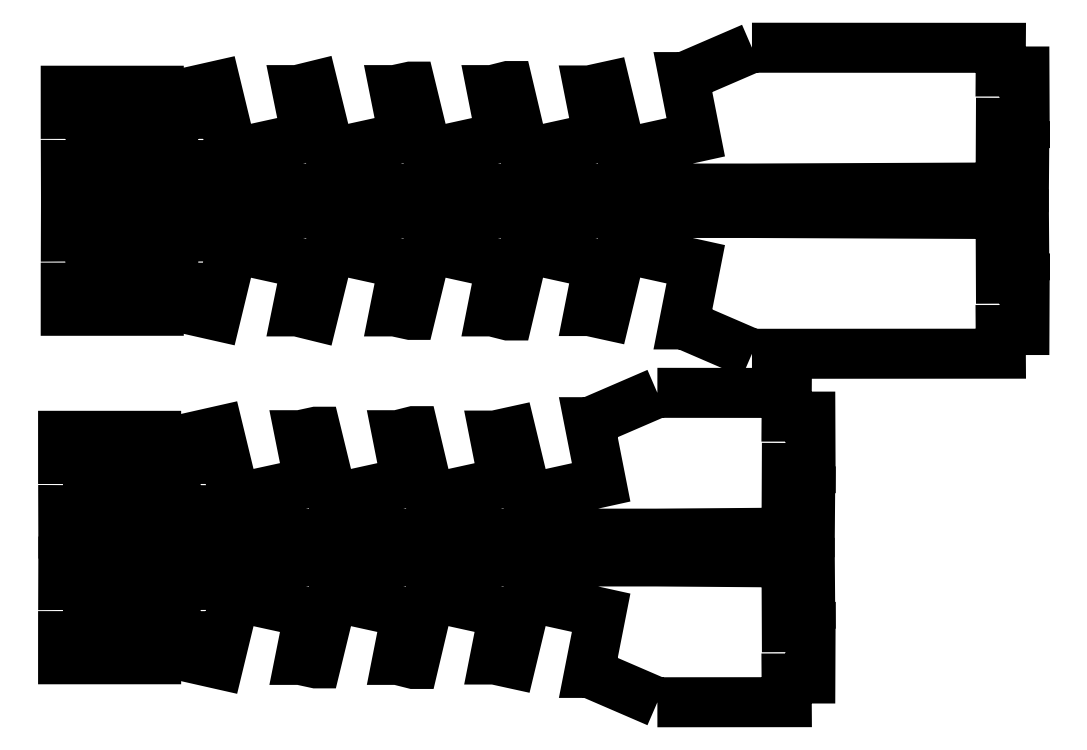
<metadata>
{"format":"dxf","ext":"dxf","renderer":"ezdxf+matplotlib","layout":"modelspace","background":"white","min_lineweight":24,"dpi":150}
</metadata>
<code>
0
SECTION
2
ENTITIES
0
LWPOLYLINE
8
Layer_1
90
13
70
0
10
85.47
20
562.1
30
0
10
85.4
20
586.4
30
0
10
73.63
20
586.4
30
0
10
73.62
20
597.4
30
0
10
117.8
20
597.4
30
0
10
117.7
20
586.4
30
0
10
106.3
20
586.4
30
0
10
106.5
20
562.2
30
0
10
117.7
20
562.1
30
0
10
117.8
20
551
30
0
10
73.73
20
551
30
0
10
73.7
20
562.2
30
0
10
85.47
20
562.1
30
0
0
LWPOLYLINE
8
Layer_1
90
40
70
0
10
355.6
20
617.8
30
0
10
323.3
20
603.9
30
0
10
323.3
20
603.9
30
0
10
328.9
20
575.4
30
0
10
293.7
20
567.6
30
0
10
286.1
20
599.3
30
0
10
278.4
20
597.6
30
0
10
278.3
20
597.6
30
0
10
282.7
20
575.4
30
0
10
247.6
20
567.6
30
0
10
240
20
599.7
30
0
10
240
20
599.7
30
0
10
232.3
20
597.7
30
0
10
232.2
20
597.7
30
0
10
236.6
20
575.4
30
0
10
201.4
20
567.7
30
0
10
193.7
20
599.4
30
0
10
193.7
20
599.4
30
0
10
186.1
20
597.7
30
0
10
186
20
597.7
30
0
10
190.4
20
575.4
30
0
10
155.2
20
567.7
30
0
10
147.4
20
599.7
30
0
10
138.1
20
597.6
30
0
10
138.1
20
586.5
30
0
10
127
20
586.5
30
0
10
127
20
562.2
30
0
10
138.1
20
562.2
30
0
10
138.2
20
551
30
0
10
355.1
20
551
30
0
10
427.9
20
551.6
30
0
10
428
20
571.2
30
0
10
416.9
20
571.3
30
0
10
417
20
582.2
30
0
10
428.2
20
582.1
30
0
10
428.1
20
606.6
30
0
10
416.9
20
606.6
30
0
10
416.9
20
617.8
30
0
10
355.6
20
617.8
30
0
10
355.6
20
617.8
30
0
0
LWPOLYLINE
8
Layer_1
90
45
70
0
10
400.4
20
781.5
30
0
10
368.2
20
767.6
30
0
10
368.1
20
767.6
30
0
10
373.8
20
739.1
30
0
10
338.6
20
731.3
30
0
10
331
20
763
30
0
10
323.2
20
761.3
30
0
10
323.2
20
761.3
30
0
10
327.6
20
739.1
30
0
10
292.5
20
731.3
30
0
10
284.9
20
763.4
30
0
10
284.8
20
763.4
30
0
10
277.2
20
761.4
30
0
10
277
20
761.4
30
0
10
281.5
20
739.1
30
0
10
246.3
20
731.4
30
0
10
238.6
20
763.1
30
0
10
238.6
20
763.1
30
0
10
230.9
20
761.4
30
0
10
230.8
20
761.4
30
0
10
235.3
20
739.1
30
0
10
200.2
20
731.4
30
0
10
192.3
20
763.3
30
0
10
184.7
20
761.4
30
0
10
184.6
20
761.4
30
0
10
189.2
20
739.1
30
0
10
154
20
731.4
30
0
10
146.2
20
763.4
30
0
10
136.9
20
761.3
30
0
10
136.9
20
750.2
30
0
10
125.9
20
750.2
30
0
10
125.8
20
725.9
30
0
10
136.9
20
725.9
30
0
10
137
20
714.7
30
0
10
400
20
714.7
30
0
10
529.5
20
715.3
30
0
10
529.6
20
734.9
30
0
10
518.5
20
735
30
0
10
518.5
20
745.9
30
0
10
529.8
20
745.8
30
0
10
529.7
20
770.3
30
0
10
518.4
20
770.3
30
0
10
518.5
20
781.5
30
0
10
400.4
20
781.5
30
0
10
400.4
20
781.5
30
0
0
LWPOLYLINE
8
Layer_1
90
13
70
0
10
86.72
20
725.8
30
0
10
86.66
20
750.2
30
0
10
74.88
20
750.2
30
0
10
74.87
20
761.2
30
0
10
119
20
761.1
30
0
10
119
20
750.2
30
0
10
107.6
20
750.2
30
0
10
107.8
20
725.9
30
0
10
119
20
725.9
30
0
10
119
20
714.7
30
0
10
74.99
20
714.8
30
0
10
74.95
20
725.9
30
0
10
86.72
20
725.8
30
0
0
LWPOLYLINE
8
Layer_1
90
45
70
0
10
400.4
20
636.3
30
0
10
368.2
20
650.3
30
0
10
368.1
20
650.3
30
0
10
373.8
20
678.8
30
0
10
338.6
20
686.6
30
0
10
331
20
654.9
30
0
10
323.2
20
656.6
30
0
10
323.2
20
656.6
30
0
10
327.6
20
678.8
30
0
10
292.5
20
686.5
30
0
10
284.9
20
654.5
30
0
10
284.8
20
654.5
30
0
10
277.2
20
656.4
30
0
10
277
20
656.4
30
0
10
281.5
20
678.8
30
0
10
246.3
20
686.5
30
0
10
238.6
20
654.8
30
0
10
238.6
20
654.8
30
0
10
230.9
20
656.4
30
0
10
230.8
20
656.4
30
0
10
235.3
20
678.8
30
0
10
200.2
20
686.5
30
0
10
192.3
20
654.6
30
0
10
184.7
20
656.4
30
0
10
184.6
20
656.4
30
0
10
189.2
20
678.8
30
0
10
154
20
686.5
30
0
10
146.2
20
654.5
30
0
10
136.9
20
656.6
30
0
10
136.9
20
667.7
30
0
10
125.9
20
667.7
30
0
10
125.8
20
691.9
30
0
10
136.9
20
692
30
0
10
137
20
703.1
30
0
10
400
20
703.1
30
0
10
529.5
20
702.6
30
0
10
529.6
20
683
30
0
10
518.5
20
682.9
30
0
10
518.5
20
672
30
0
10
529.8
20
672
30
0
10
529.7
20
647.6
30
0
10
518.4
20
647.6
30
0
10
518.5
20
636.4
30
0
10
400.4
20
636.3
30
0
10
400.4
20
636.3
30
0
0
LWPOLYLINE
8
Layer_1
90
13
70
0
10
86.72
20
692.1
30
0
10
86.66
20
667.7
30
0
10
74.88
20
667.7
30
0
10
74.87
20
656.7
30
0
10
119
20
656.7
30
0
10
119
20
667.7
30
0
10
107.6
20
667.7
30
0
10
107.8
20
692
30
0
10
119
20
692
30
0
10
119
20
703.1
30
0
10
74.99
20
703.1
30
0
10
74.95
20
692
30
0
10
86.72
20
692.1
30
0
0
LWPOLYLINE
8
Layer_1
90
13
70
0
10
85.47
20
526.7
30
0
10
85.4
20
502.4
30
0
10
73.63
20
502.4
30
0
10
73.62
20
491.4
30
0
10
117.8
20
491.4
30
0
10
117.7
20
502.4
30
0
10
106.3
20
502.4
30
0
10
106.5
20
526.7
30
0
10
117.7
20
526.7
30
0
10
117.8
20
537.8
30
0
10
73.73
20
537.8
30
0
10
73.7
20
526.7
30
0
10
85.47
20
526.7
30
0
0
LWPOLYLINE
8
Layer_1
90
40
70
0
10
355.6
20
471
30
0
10
323.3
20
485
30
0
10
323.3
20
485
30
0
10
328.9
20
513.5
30
0
10
293.7
20
521.3
30
0
10
286.1
20
489.6
30
0
10
278.4
20
491.3
30
0
10
278.3
20
491.3
30
0
10
282.7
20
513.5
30
0
10
247.6
20
521.2
30
0
10
240
20
489.2
30
0
10
240
20
489.2
30
0
10
232.3
20
491.1
30
0
10
232.2
20
491.1
30
0
10
236.6
20
513.5
30
0
10
201.4
20
521.2
30
0
10
193.7
20
489.5
30
0
10
193.7
20
489.5
30
0
10
186.1
20
491.1
30
0
10
186
20
491.1
30
0
10
190.4
20
513.5
30
0
10
155.2
20
521.2
30
0
10
147.4
20
489.2
30
0
10
138.1
20
491.3
30
0
10
138.1
20
502.4
30
0
10
127
20
502.4
30
0
10
127
20
526.6
30
0
10
138.1
20
526.7
30
0
10
138.2
20
537.8
30
0
10
355.1
20
537.8
30
0
10
427.9
20
537.3
30
0
10
428
20
517.7
30
0
10
416.9
20
517.6
30
0
10
417
20
506.7
30
0
10
428.2
20
506.7
30
0
10
428.1
20
482.3
30
0
10
416.9
20
482.3
30
0
10
416.9
20
471.1
30
0
10
355.6
20
471
30
0
10
355.6
20
471
30
0
0
ENDSEC
0
EOF

</code>
